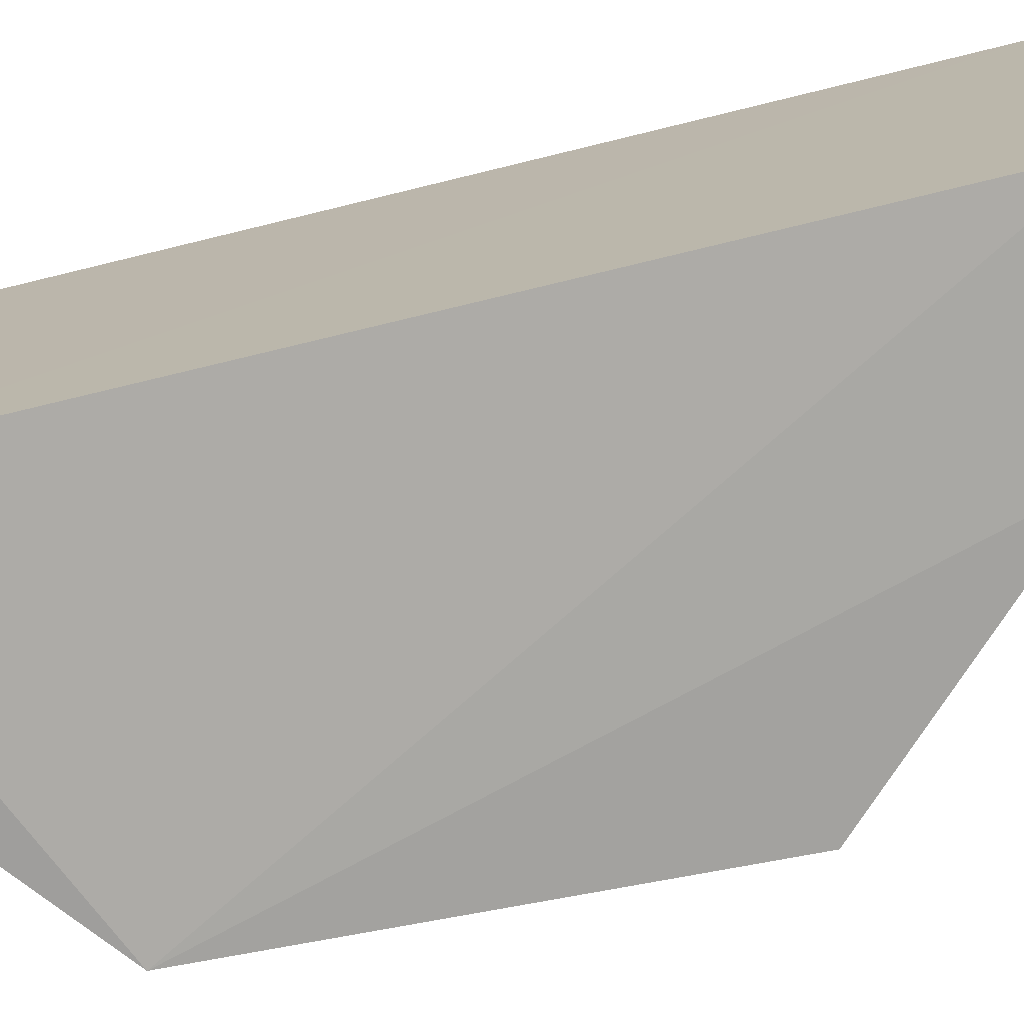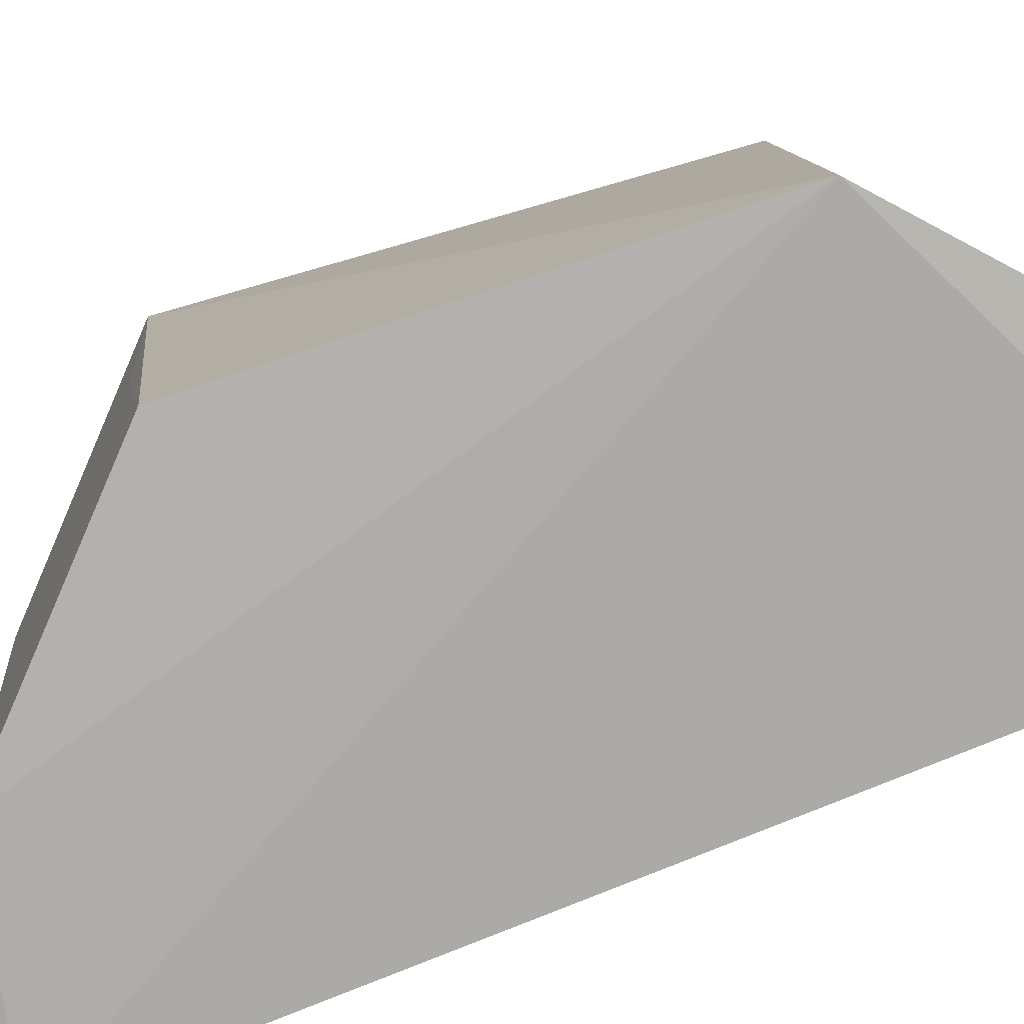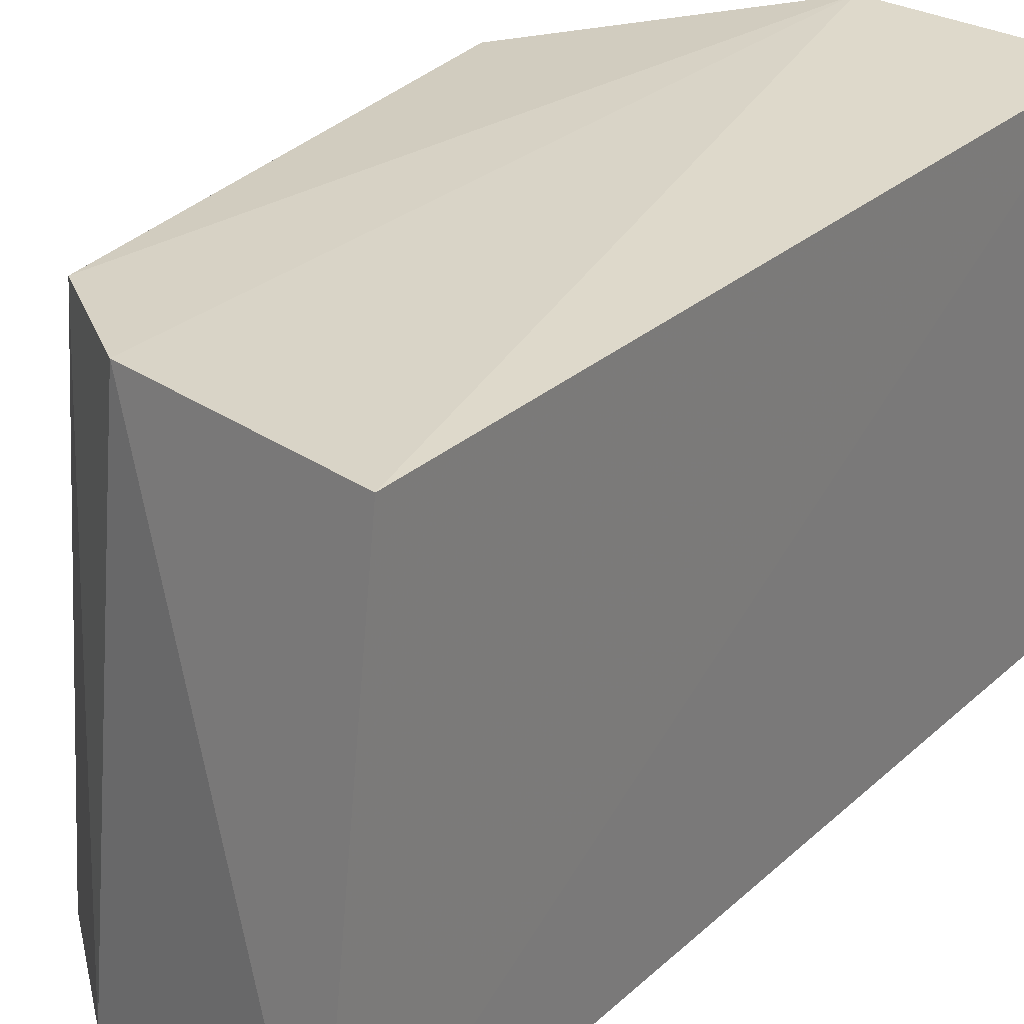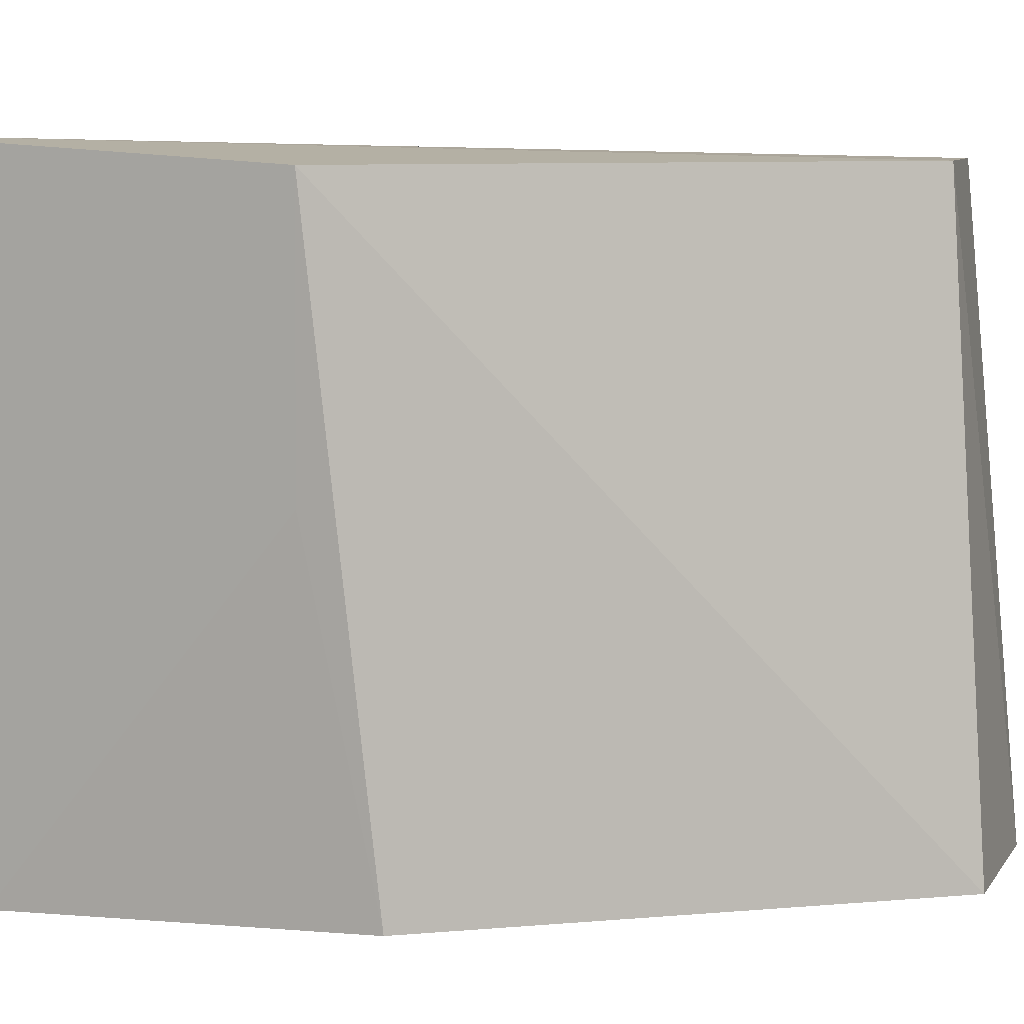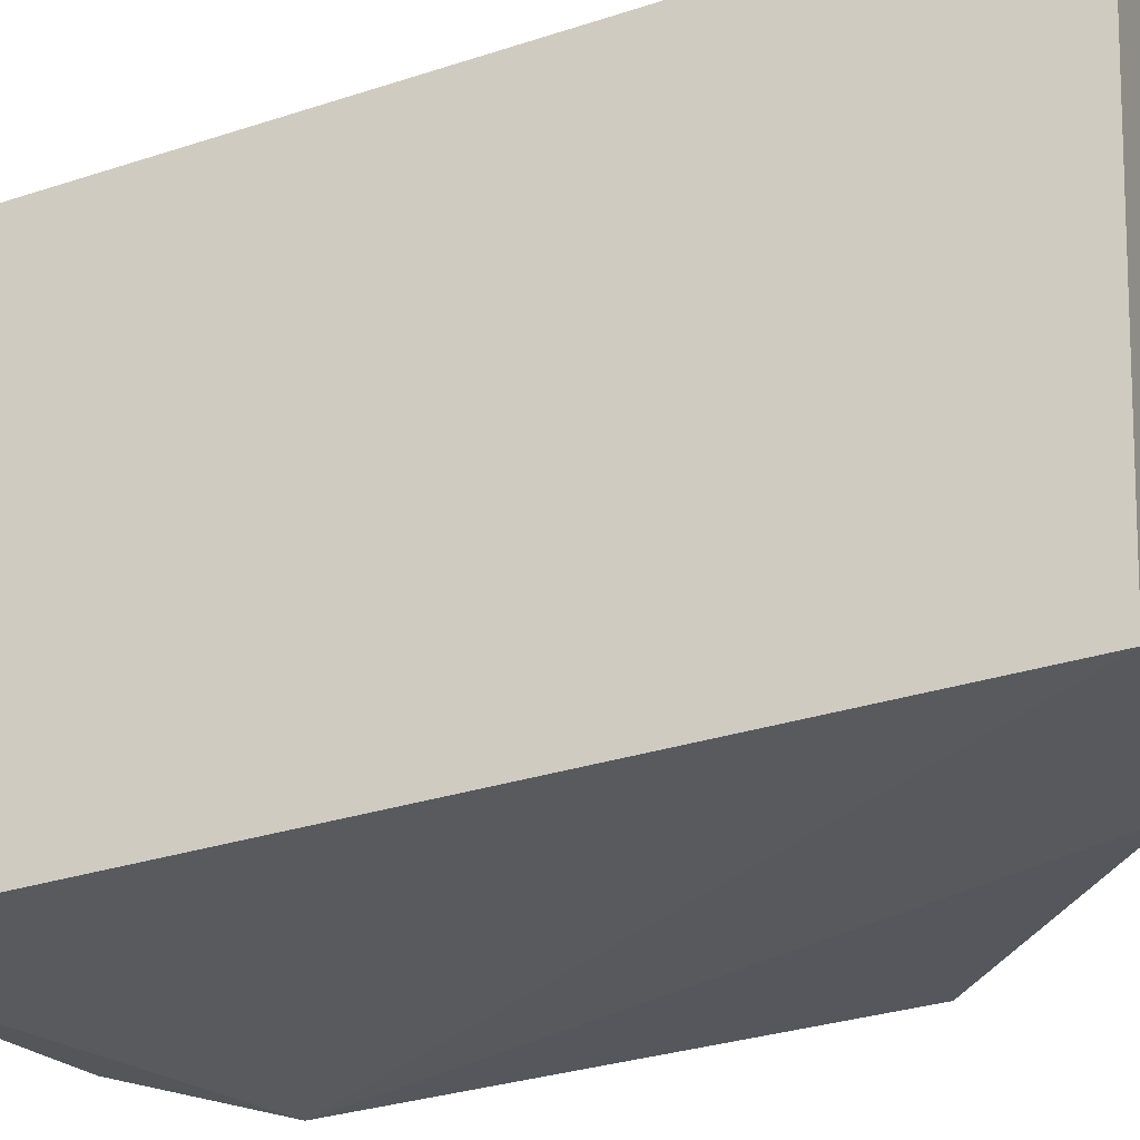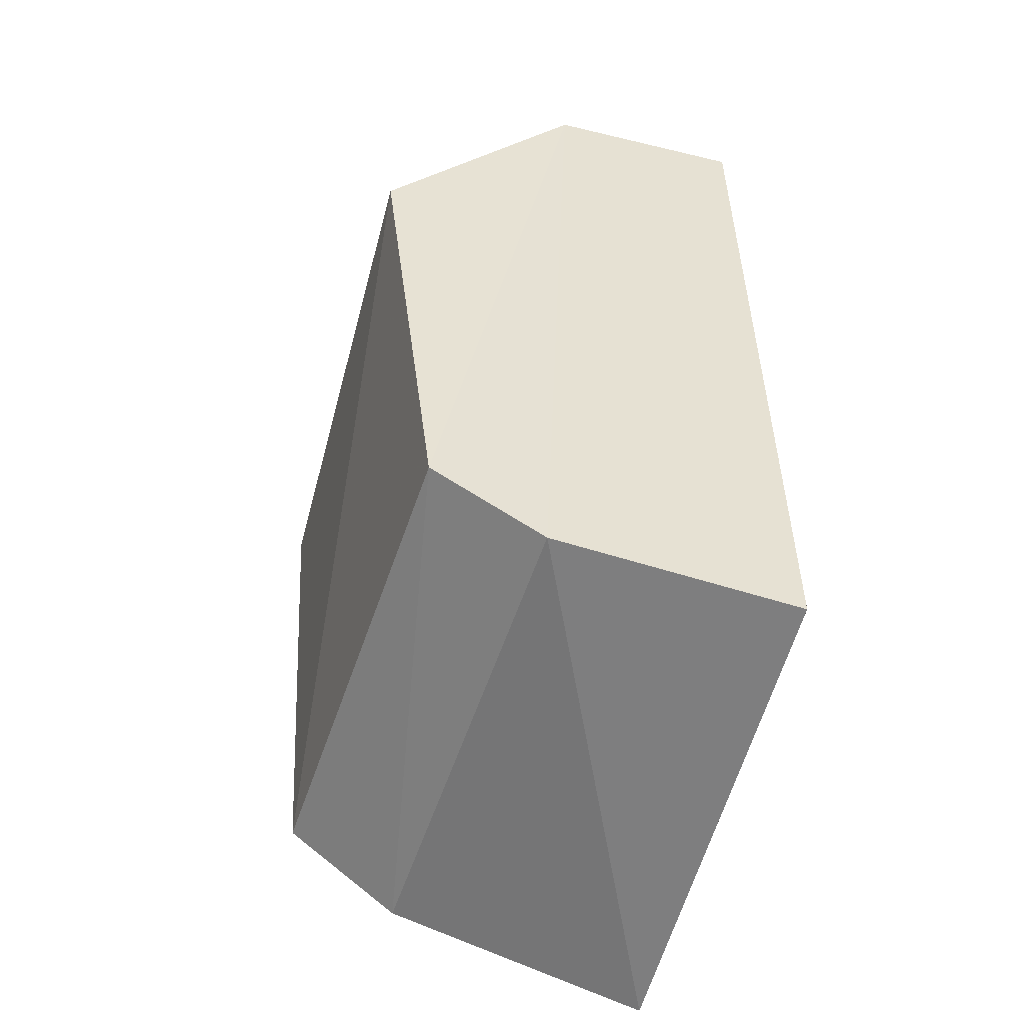
<metadata>
{"format":"obj","ext":"obj","renderer":"f3d","projection":"perspective","resolution":1024,"background":"white","views":[{"elev":-75.0,"azim":104.0,"up":"+Z"},{"elev":-77.2,"azim":-67.5,"up":"+Z"},{"elev":30.4,"azim":38.0,"up":"+Z"},{"elev":4.4,"azim":-111.2,"up":"+Z"},{"elev":-30.1,"azim":116.8,"up":"+Z"},{"elev":-50.6,"azim":-15.0,"up":"+Y"}]}
</metadata>
<code>
v -0.0267 -0.1049 0.1485
v -0.02697 -0.124 0.009136
v -0.02822 0.1141 0.007055
v -0.08302 0.1159 0.1472
v -0.129 -0.07882 0.005749
v -0.02727 0.1218 0.1445
v -0.09168 -0.09476 0.1459
v -0.1376 0.04416 0.009077
v -0.09864 -0.1038 0.008143
v -0.08235 0.1016 0.007278
v -0.1372 0.05928 0.141
v -0.1215 -0.07465 0.1441
v -0.06594 0.1093 0.007739
v -0.1325 0.05795 0.08278
f 5 3 2
f 6 3 4
f 6 4 1
f 6 1 2
f 6 2 3
f 7 2 1
f 7 1 4
f 9 5 2
f 9 2 7
f 10 3 5
f 10 5 8
f 11 4 10
f 11 8 5
f 12 9 7
f 12 5 9
f 12 11 5
f 12 7 4
f 12 4 11
f 13 10 4
f 13 4 3
f 13 3 10
f 14 11 10
f 14 10 8
f 14 8 11

</code>
